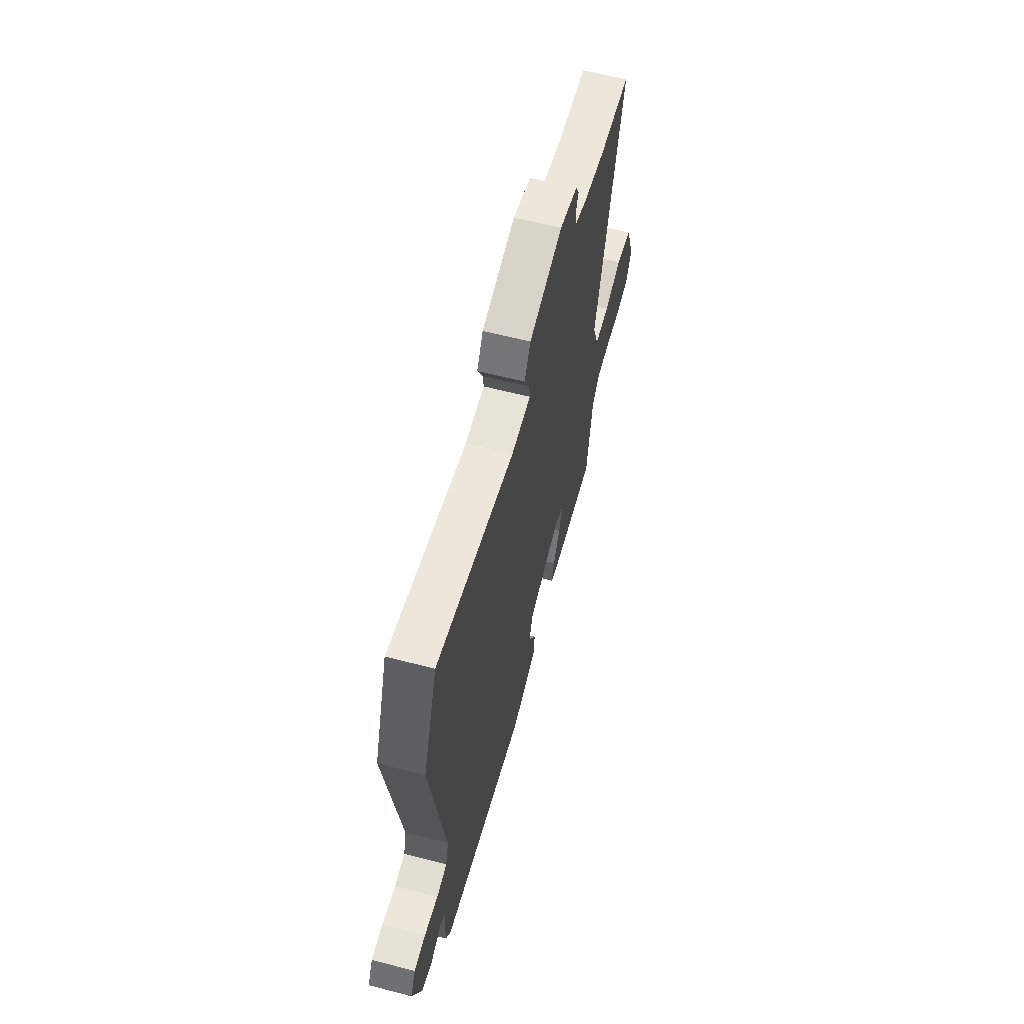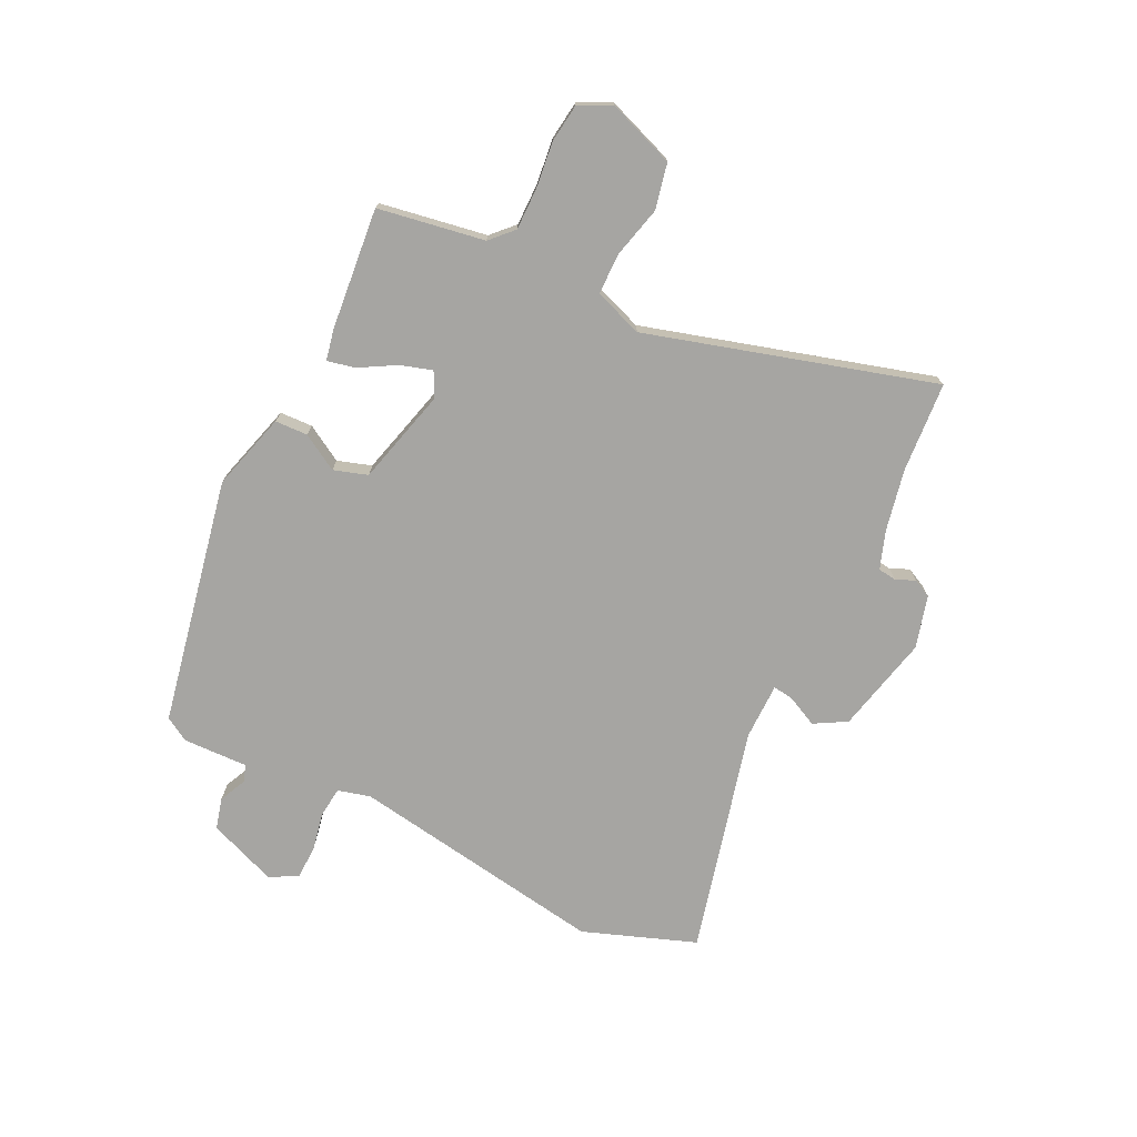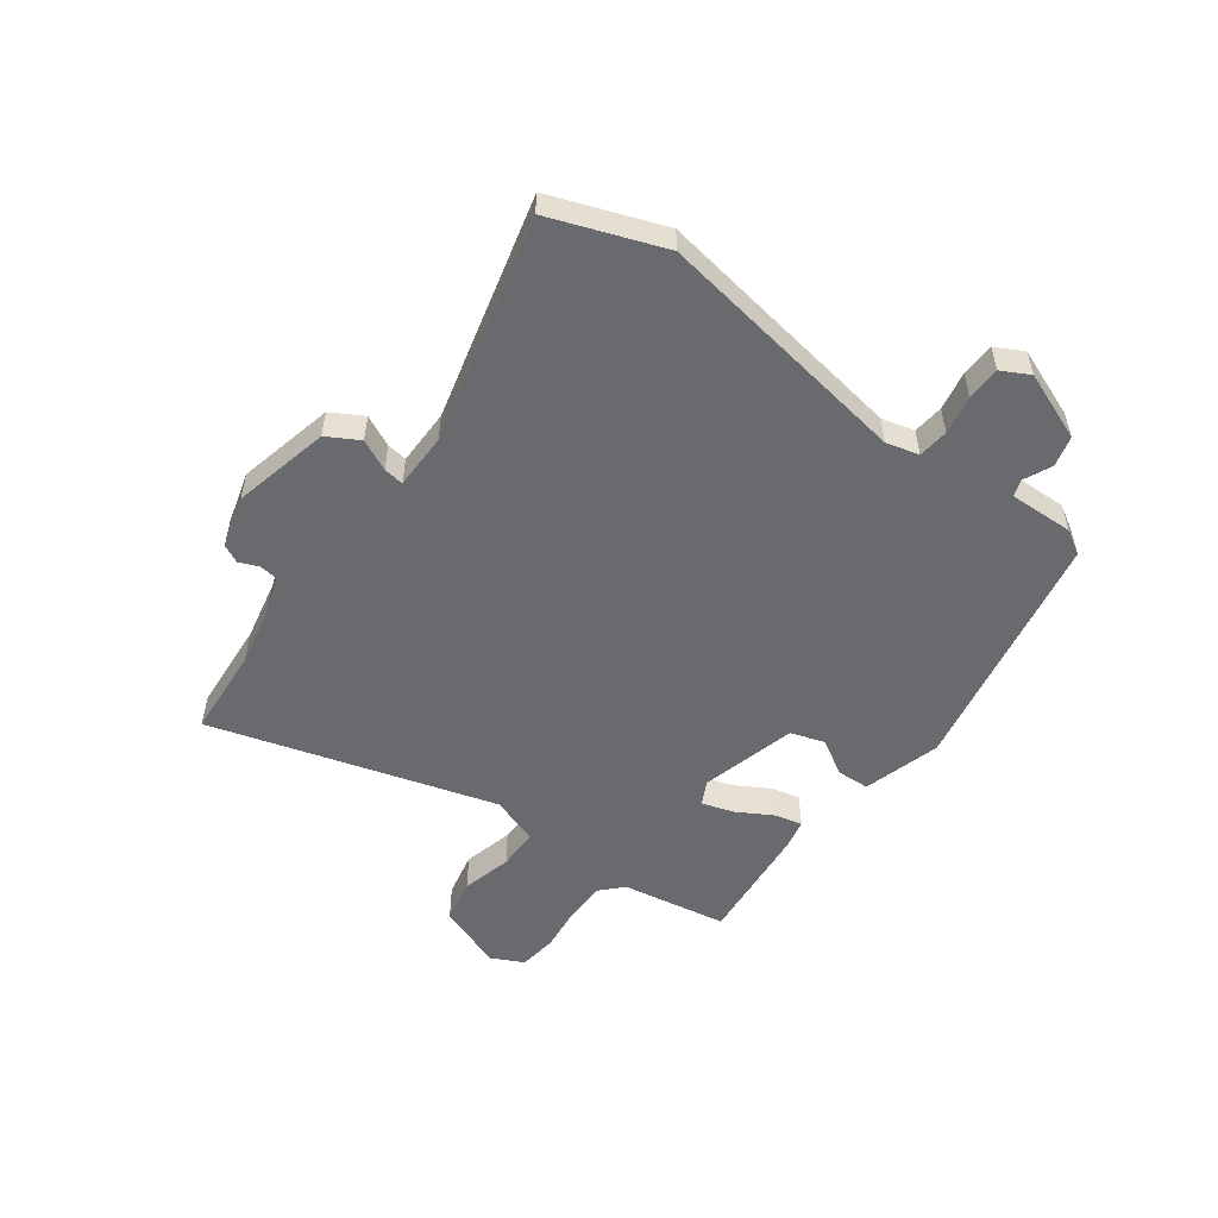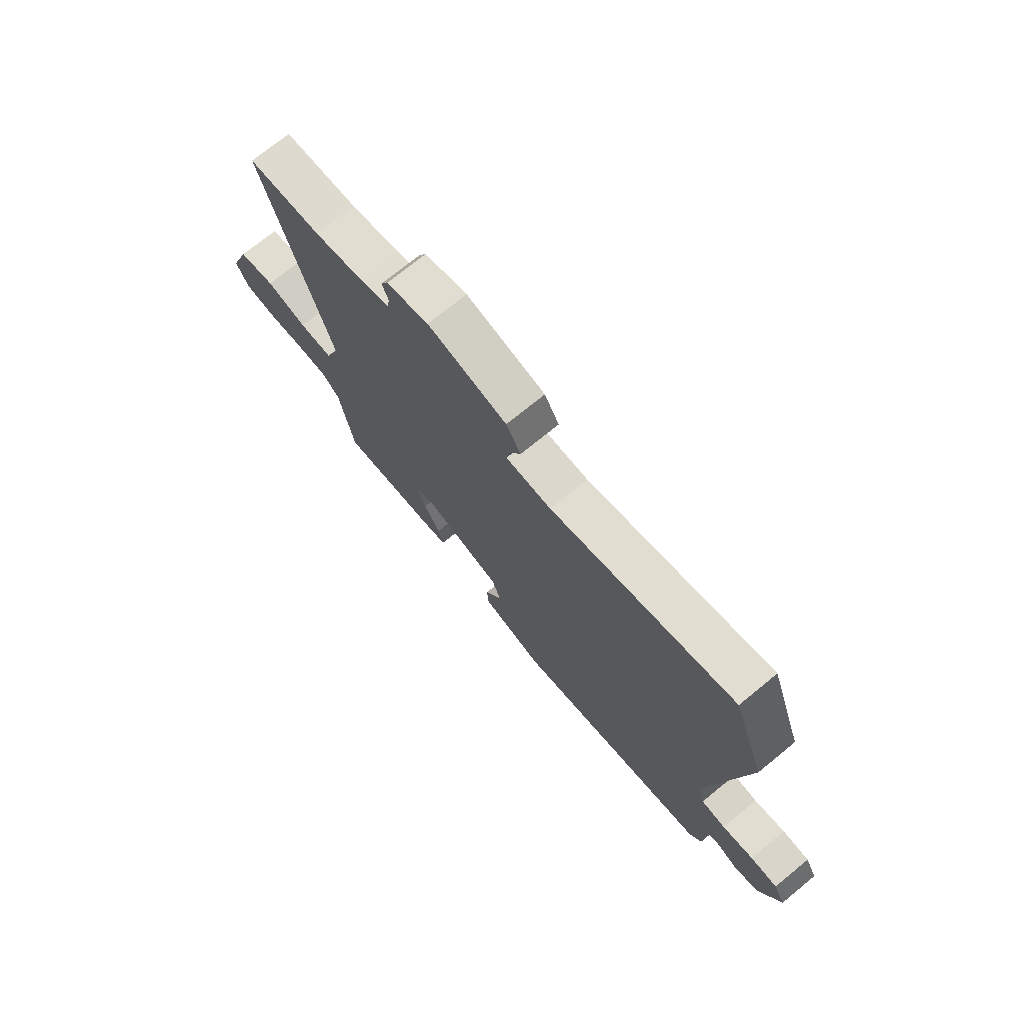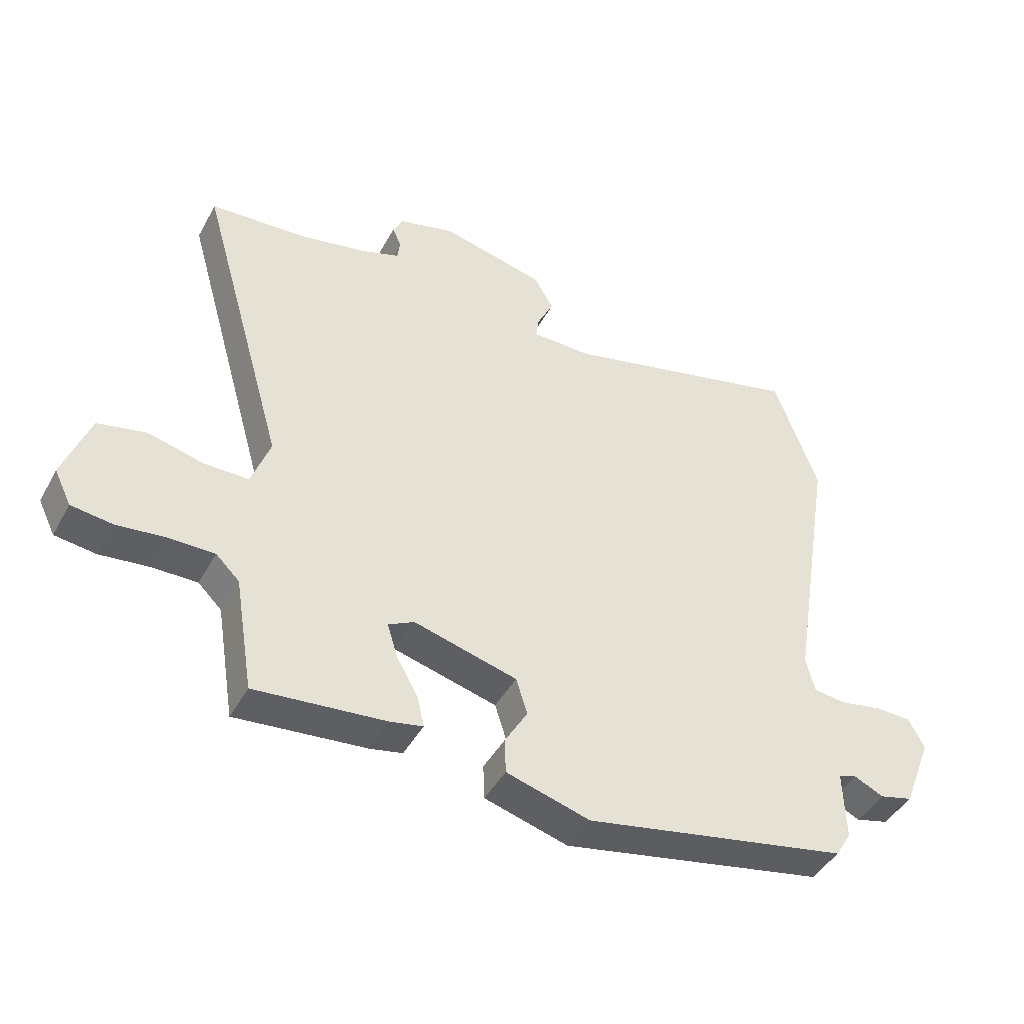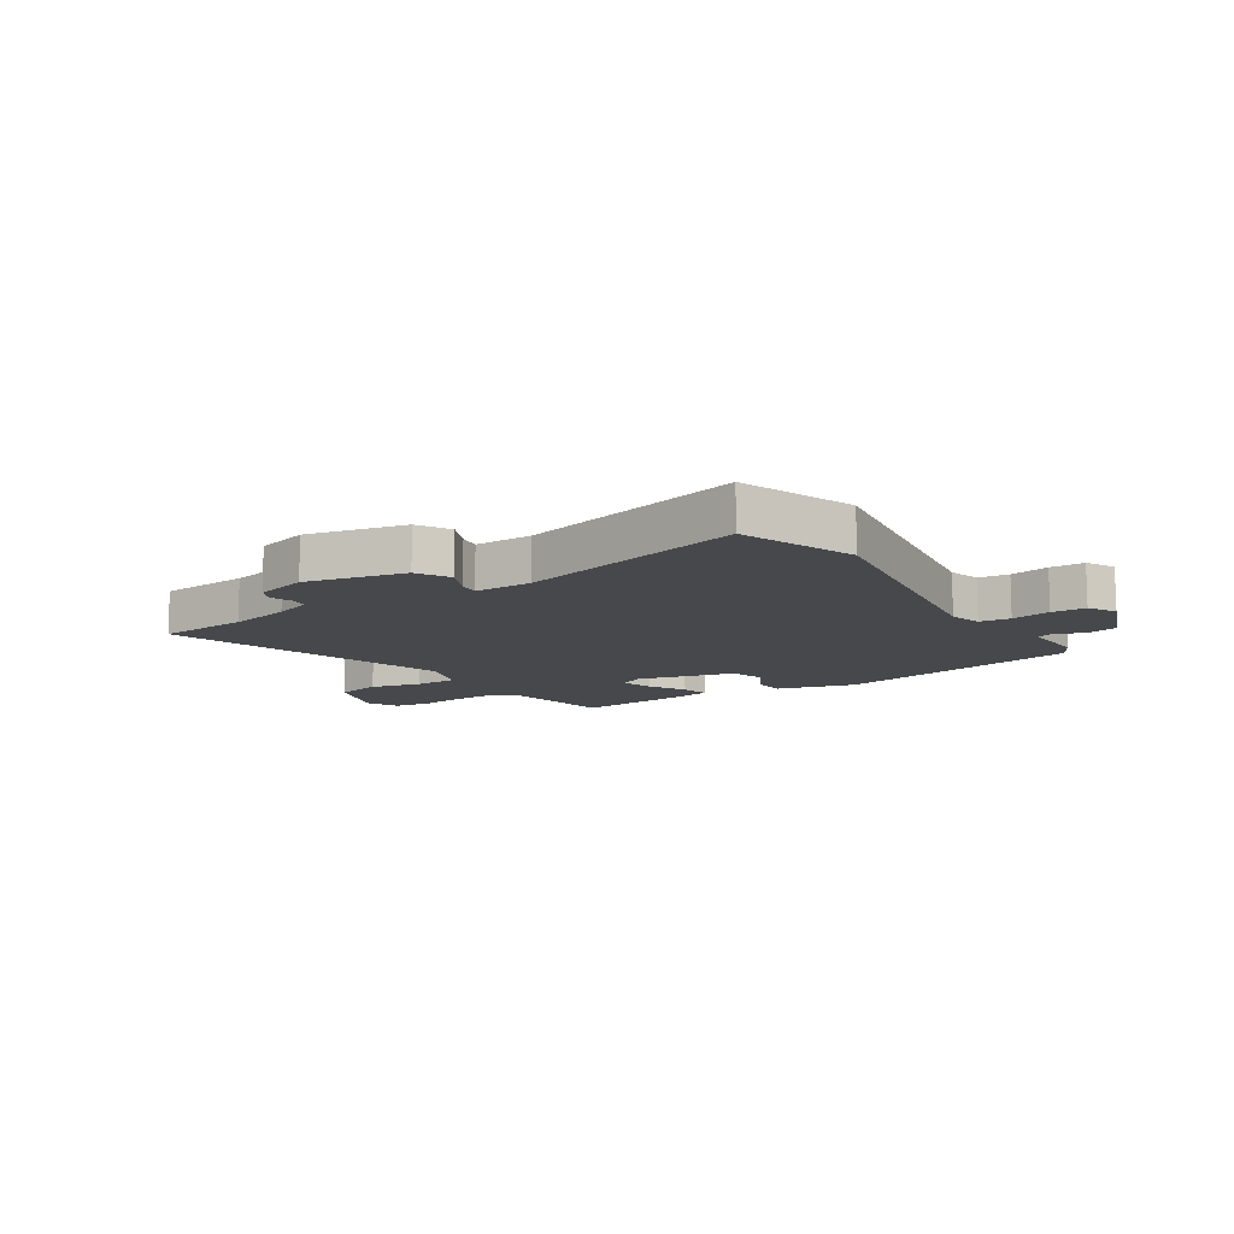
<metadata>
{"format":"obj","ext":"obj","renderer":"f3d","projection":"perspective","resolution":1024,"background":"white","views":[{"elev":61.1,"azim":104.8,"up":"+Z"},{"elev":-73.8,"azim":-115.7,"up":"+Y"},{"elev":-53.1,"azim":54.0,"up":"+Y"},{"elev":73.0,"azim":50.7,"up":"+Z"},{"elev":-44.1,"azim":-27.1,"up":"+Z"},{"elev":-11.4,"azim":33.7,"up":"+Y"}]}
</metadata>
<code>
v -0.492 0.07 -0.5
v -0.523 0.07 -0.311
v -0.562 0.07 -0.273
v -0.636 0.07 -0.273
v -0.718 0.07 -0.282
v -0.786 0.07 -0.273
v -0.814 0.07 -0.216
v -0.77 0.07 -0.097
v -0.689 0.07 -0.08
v -0.599 0.07 -0.103
v -0.525 0.07 -0.103
v -0.494 0.07 -0.017
v -0.639 0.07 0.491
v -0.478 0.07 0.502
v -0.369 0.07 0.524
v -0.303 0.07 0.547
v -0.299 0.07 0.579
v -0.313 0.07 0.614
v -0.297 0.07 0.646
v -0.204 0.07 0.671
v -0.031 0.07 0.63
v 0.001 0.07 0.573
v -0.026 0.07 0.518
v -0.031 0.07 0.482
v 0.069 0.07 0.481
v 0.471 0.07 0.58
v 0.543 0.07 0.38
v 0.468 0.07 -0.077
v 0.483 0.07 -0.135
v 0.537 0.07 -0.141
v 0.606 0.07 -0.128
v 0.666 0.07 -0.13
v 0.692 0.07 -0.18
v 0.644 0.07 -0.302
v 0.589 0.07 -0.316
v 0.54 0.07 -0.293
v 0.51 0.07 -0.303
v 0.513 0.07 -0.418
v 0.487 0.07 -0.461
v 0.049 0.07 -0.545
v -0.089 0.07 -0.505
v -0.091 0.07 -0.447
v -0.053 0.07 -0.383
v -0.072 0.07 -0.323
v -0.243 0.07 -0.277
v -0.286 0.07 -0.299
v -0.269 0.07 -0.355
v -0.233 0.07 -0.419
v -0.222 0.07 -0.469
v -0.276 0.07 -0.48
v -0.492 0 -0.5
v -0.523 0 -0.311
v -0.562 0 -0.273
v -0.636 0 -0.273
v -0.718 0 -0.282
v -0.786 0 -0.273
v -0.814 0 -0.216
v -0.77 0 -0.097
v -0.689 0 -0.08
v -0.599 0 -0.103
v -0.525 0 -0.103
v -0.494 0 -0.017
v -0.639 0 0.491
v -0.478 0 0.502
v -0.369 0 0.524
v -0.303 0 0.547
v -0.299 0 0.579
v -0.313 0 0.614
v -0.297 0 0.646
v -0.204 0 0.671
v -0.031 0 0.63
v 0.001 0 0.573
v -0.026 0 0.518
v -0.031 0 0.482
v 0.069 0 0.481
v 0.471 0 0.58
v 0.543 0 0.38
v 0.468 0 -0.077
v 0.483 0 -0.135
v 0.537 0 -0.141
v 0.606 0 -0.128
v 0.666 0 -0.13
v 0.692 0 -0.18
v 0.644 0 -0.302
v 0.589 0 -0.316
v 0.54 0 -0.293
v 0.51 0 -0.303
v 0.513 0 -0.418
v 0.487 0 -0.461
v 0.049 0 -0.545
v -0.089 0 -0.505
v -0.091 0 -0.447
v -0.053 0 -0.383
v -0.072 0 -0.323
v -0.243 0 -0.277
v -0.286 0 -0.299
v -0.269 0 -0.355
v -0.233 0 -0.419
v -0.222 0 -0.469
v -0.276 0 -0.48
f 50 1 2
f 49 50 2
f 48 49 2
f 47 48 2
f 46 47 2 3
f 45 46 3
f 41 42 43
f 40 41 43
f 39 40 43
f 38 39 43
f 37 38 43
f 36 37 43 44
f 34 35 36
f 33 34 36
f 32 33 36
f 31 32 36
f 30 31 36
f 36 44 45
f 30 36 45
f 29 30 45
f 25 26 27 28
f 29 45 3
f 28 29 3
f 25 28 3
f 24 25 3
f 21 22 23
f 20 21 23
f 19 20 23
f 18 19 23
f 17 18 23
f 16 17 23 24
f 12 13 14
f 12 14 15
f 8 9 10
f 7 8 10
f 6 7 10
f 5 6 10
f 4 5 10
f 4 10 11
f 3 4 11
f 24 3 11 12
f 12 15 16 24
f 52 51 100
f 52 100 99
f 52 99 98
f 52 98 97
f 53 52 97 96
f 53 96 95
f 93 92 91
f 93 91 90
f 93 90 89
f 93 89 88
f 93 88 87
f 94 93 87 86
f 86 85 84
f 86 84 83
f 86 83 82
f 86 82 81
f 86 81 80
f 95 94 86
f 95 86 80
f 95 80 79
f 78 77 76 75
f 53 95 79
f 53 79 78
f 53 78 75
f 53 75 74
f 73 72 71
f 73 71 70
f 73 70 69
f 73 69 68
f 73 68 67
f 74 73 67 66
f 64 63 62
f 65 64 62
f 60 59 58
f 60 58 57
f 60 57 56
f 60 56 55
f 60 55 54
f 61 60 54
f 61 54 53
f 62 61 53 74
f 74 66 65 62
f 1 51 52 2
f 2 52 53 3
f 3 53 54 4
f 4 54 55 5
f 5 55 56 6
f 6 56 57 7
f 7 57 58 8
f 8 58 59 9
f 9 59 60 10
f 10 60 61 11
f 11 61 62 12
f 12 62 63 13
f 13 63 64 14
f 14 64 65 15
f 15 65 66 16
f 16 66 67 17
f 17 67 68 18
f 18 68 69 19
f 19 69 70 20
f 20 70 71 21
f 21 71 72 22
f 22 72 73 23
f 23 73 74 24
f 24 74 75 25
f 25 75 76 26
f 26 76 77 27
f 27 77 78 28
f 28 78 79 29
f 29 79 80 30
f 30 80 81 31
f 31 81 82 32
f 32 82 83 33
f 33 83 84 34
f 34 84 85 35
f 35 85 86 36
f 36 86 87 37
f 37 87 88 38
f 38 88 89 39
f 39 89 90 40
f 40 90 91 41
f 41 91 92 42
f 42 92 93 43
f 43 93 94 44
f 44 94 95 45
f 45 95 96 46
f 46 96 97 47
f 47 97 98 48
f 48 98 99 49
f 49 99 100 50
f 50 100 51 1

</code>
